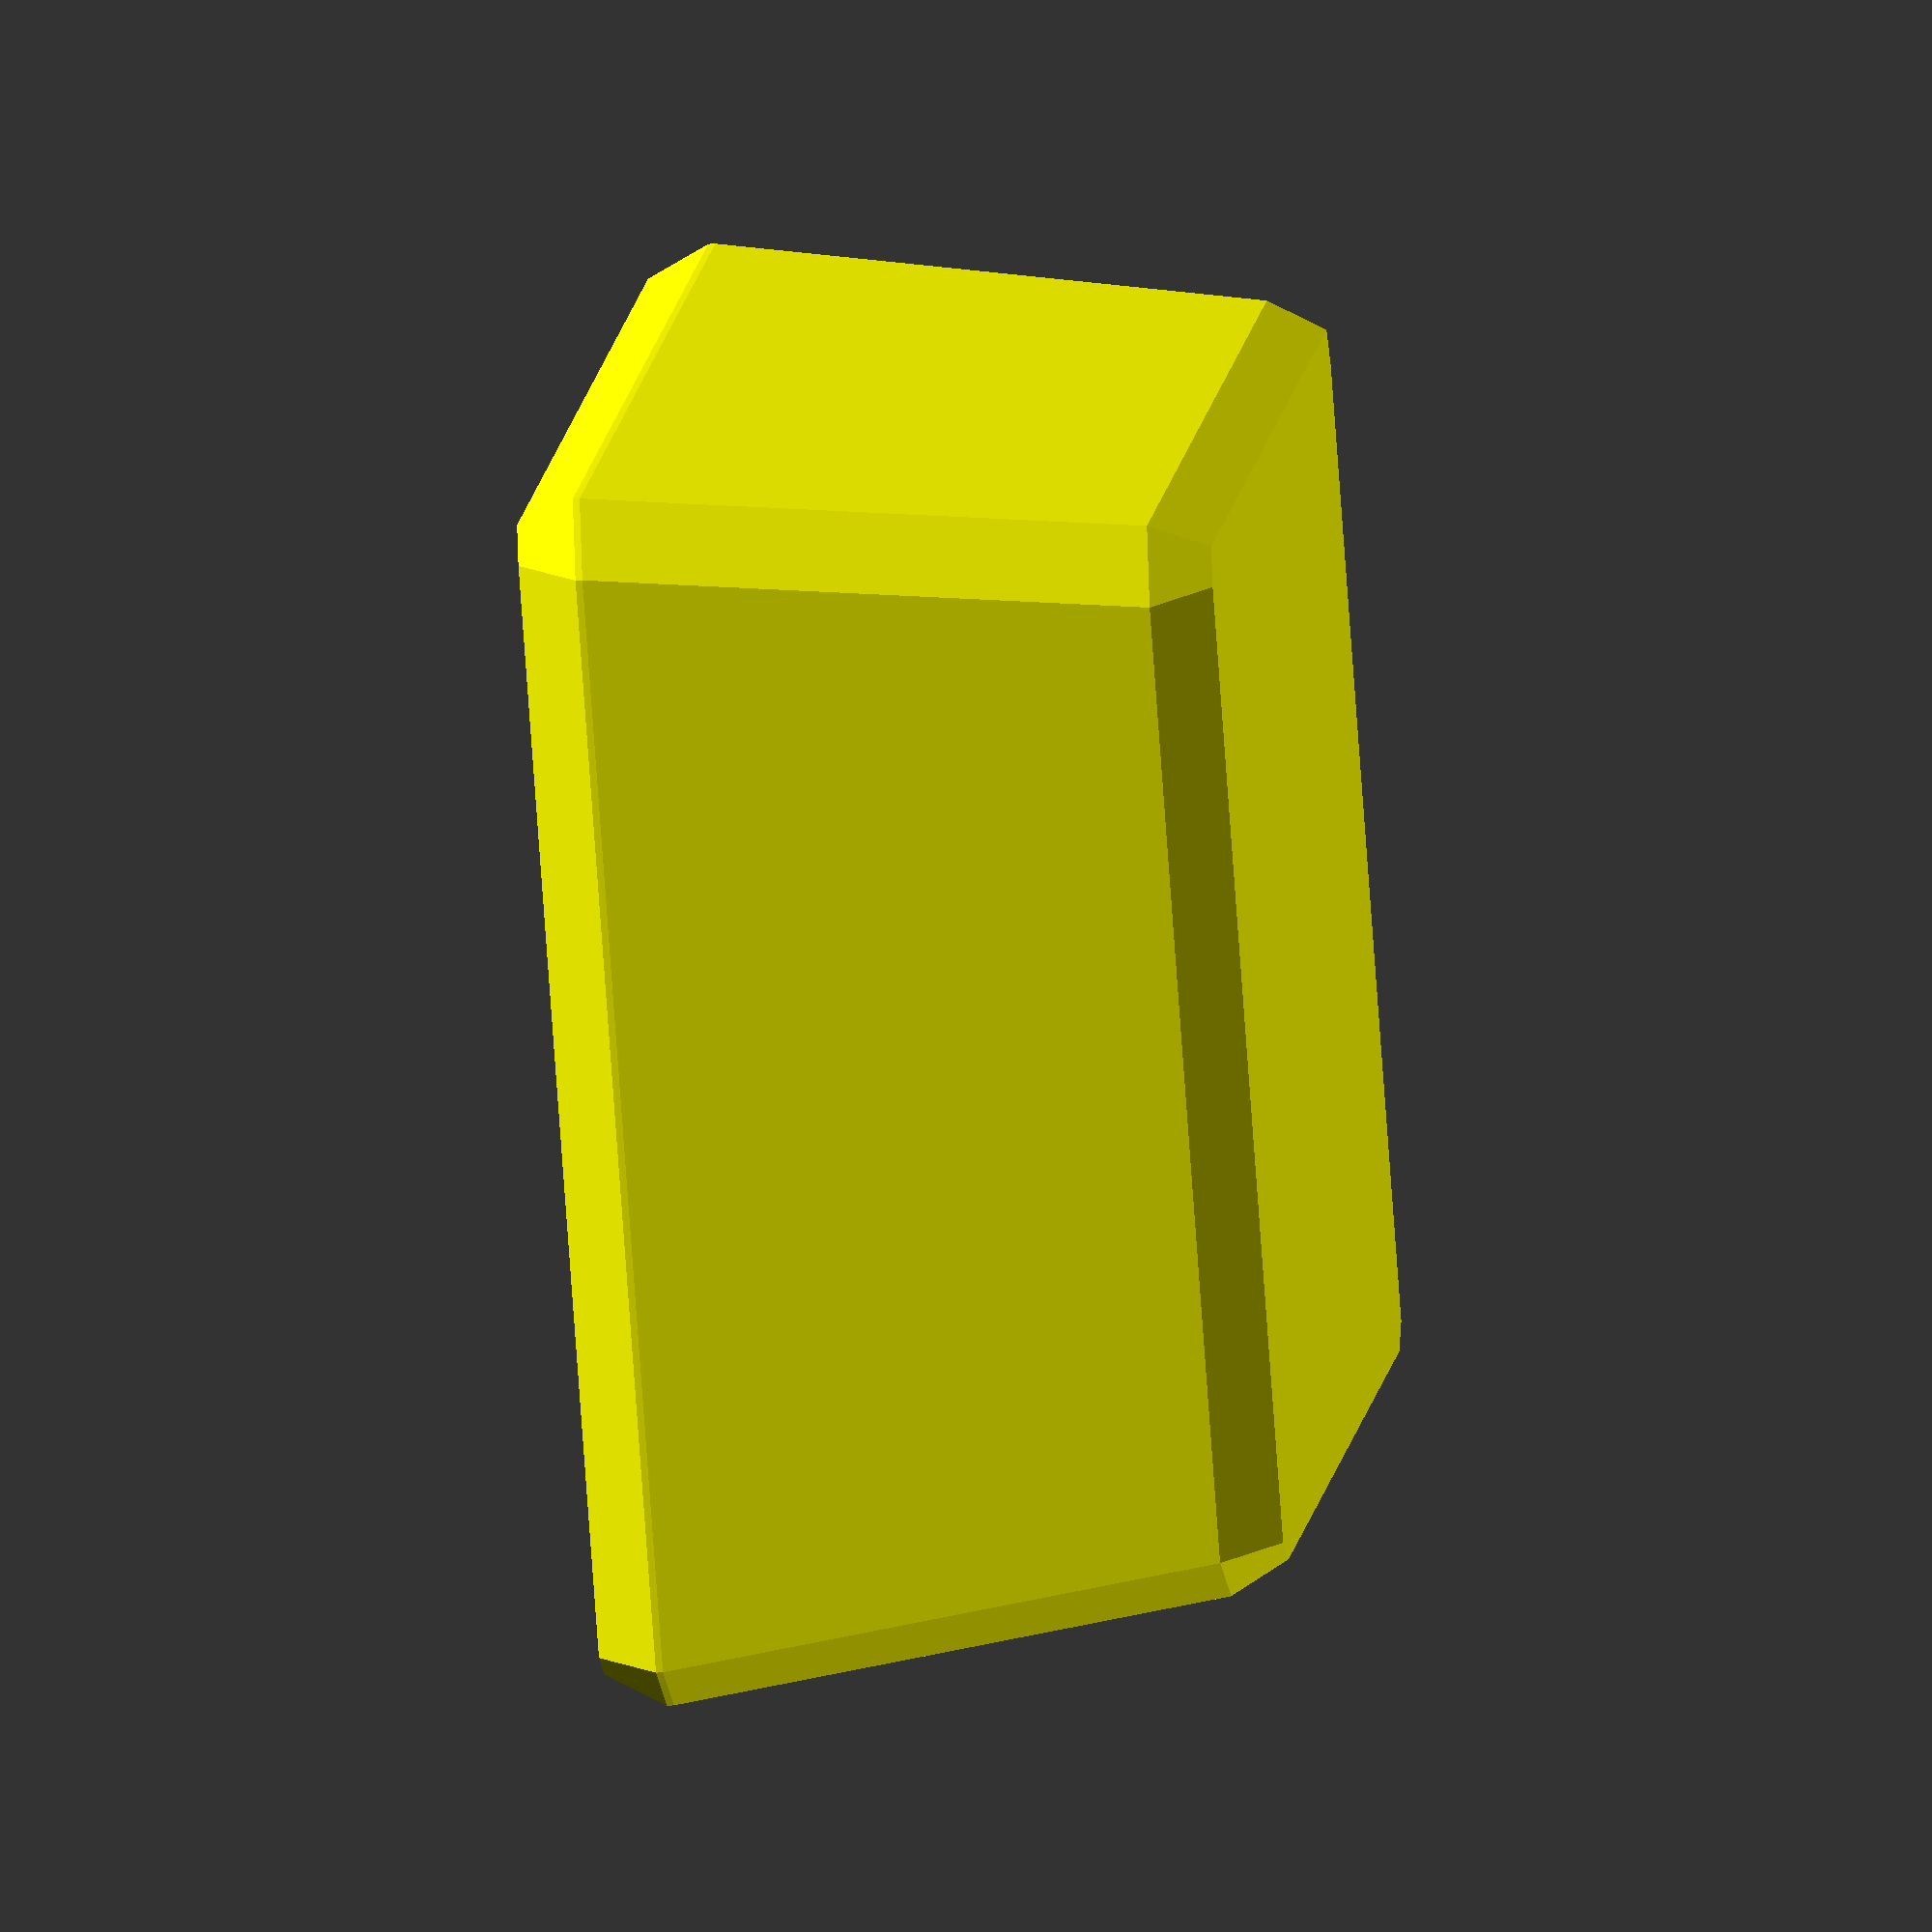
<openscad>
// More information: https://danielupshaw.com/openscad-rounded-corners/

module roundedcube_simple(size = [1, 1, 1], center = false, radius = 0.5) {
	// If single value, convert to [x, y, z] vector
	size = (size[0] == undef) ? [size, size, size] : size;

	translate = (center == false) ?
		[radius, radius, radius] :
		[
			radius - (size[0] / 2),
			radius - (size[1] / 2),
			radius - (size[2] / 2)
	];

	translate(v = translate)
	minkowski() {
		cube(size = [
			size[0] - (radius * 2),
			size[1] - (radius * 2),
			size[2] - (radius * 2)
		]);
		sphere(r = radius);
	}
}

module roundedcube_tapered(size = [1, 1, 1], center = false, radius = 0.5) {
	// If single value, convert to [x, y, z] vector
	size = (size[0] == undef) ? [size, size, size] : size;

	translate = (center == false) ?
		[radius, radius, radius] :
		[
			radius - (size[0] / 2),
			radius - (size[1] / 2),
			radius - (size[2] / 2)
	];

	translate(v = translate)

    hull() {

        minkowski() {
            cube(size = [
                size[0] - (radius * 2),
                size[1] - (radius * 2),
                0.1 //size[2] - (radius * 2)
            ]);
            sphere(r = radius);
        }

        translate([+1, +1, size[2]]) {
            minkowski() {
                cube(size = [
                    size[0] - 2 - (radius * 2),
                    size[1] - 2 - (radius * 2),
                    0.1 //size[2] - 2 - (radius * 2)
                ]);
                sphere(r = radius);
            }
        }
    }
}


// Module: Create tapering cube
module tapered_cube(bottom_size, top_size, height) {
    hull() {
        // Bottom cube
        cube(bottom_size, center = true);

        // Top cube (translated up)
        translate([0, 0, height]) {
            cube(top_size, center = true);
        }
    }
}
    
//translate(v = [2.5, -0.5, 5])
//translate(v = [0, 0, 0])
//color("Yellow")
//roundedcube_simple([14, 14, 7], false, 0.5);

rotate([0, 180, 0])
translate([0, 0, -6])
difference() {

    color("Yellow")
        translate(v = [0, 0, 0])
        roundedcube_tapered([18, 18, 8], true, 1);

    // Create a tapering cube hole on inside
    color("red")
        translate([0, 0, -4])
        tapered_cube(bottom_size = [15.75, 15.75, 0.1], top_size = [14.75, 14.75, 0.1], height = 6.5);
}


</openscad>
<views>
elev=20.4 azim=302.5 roll=97.7 proj=o view=wireframe
</views>
